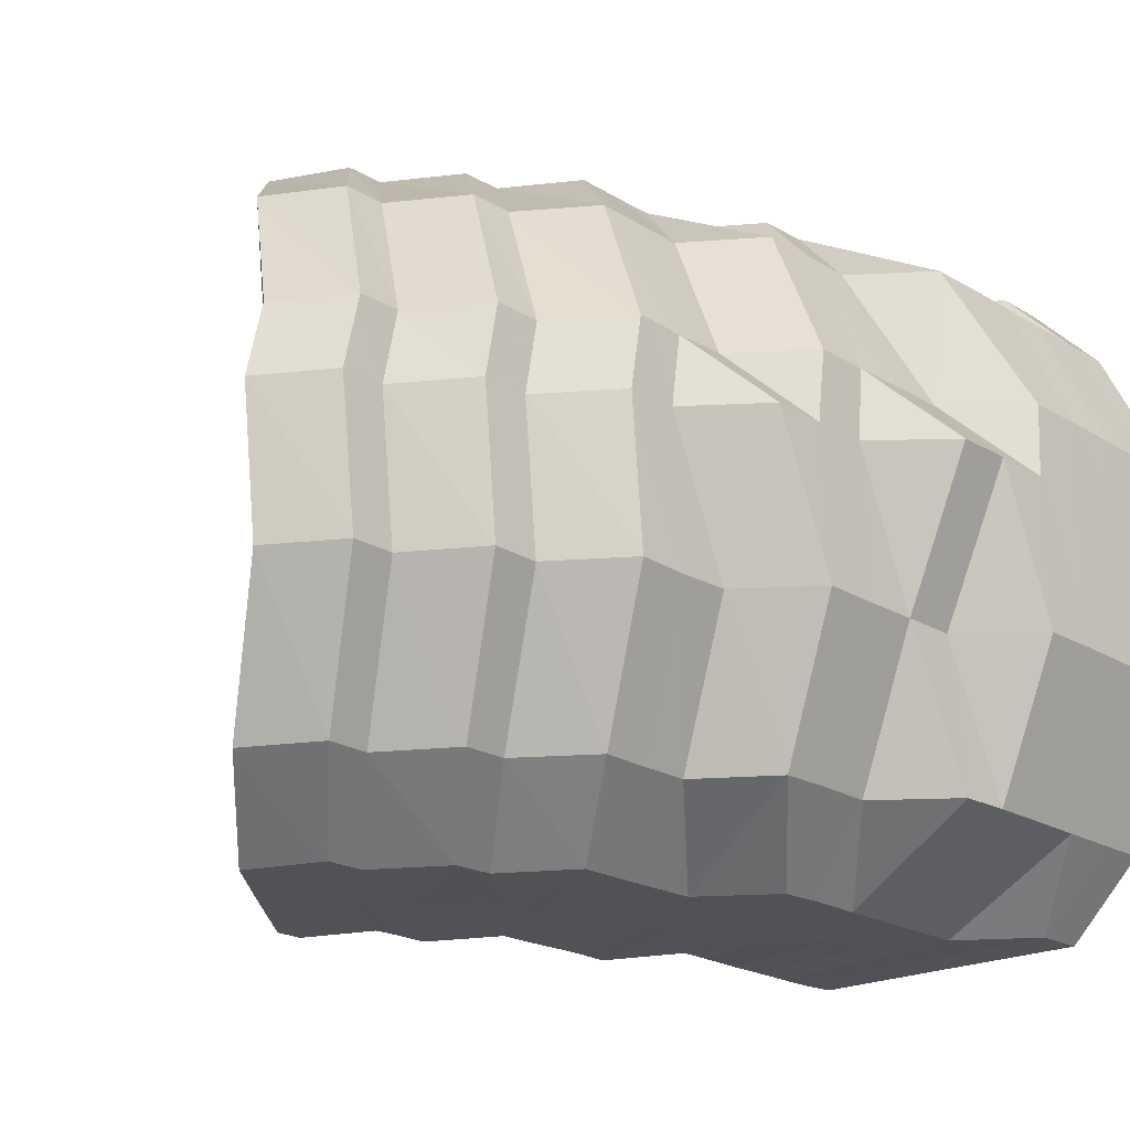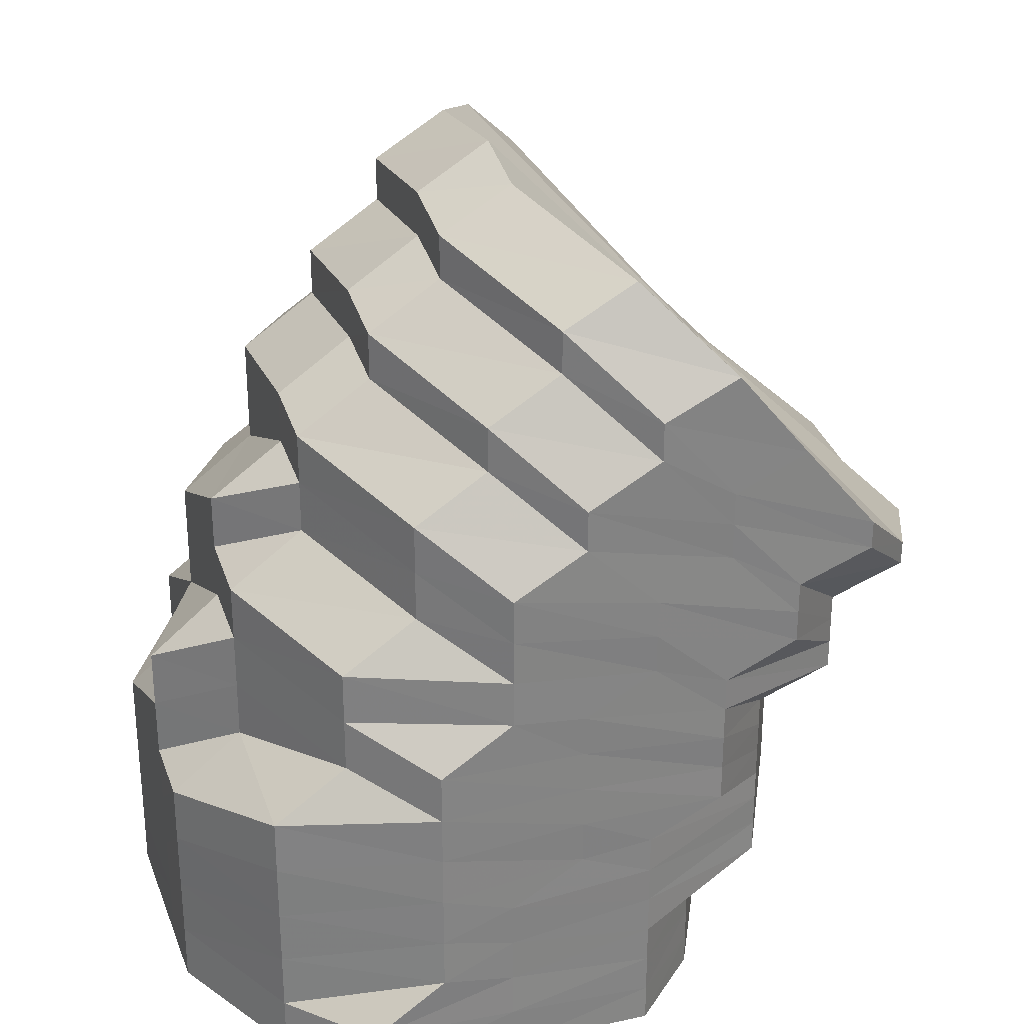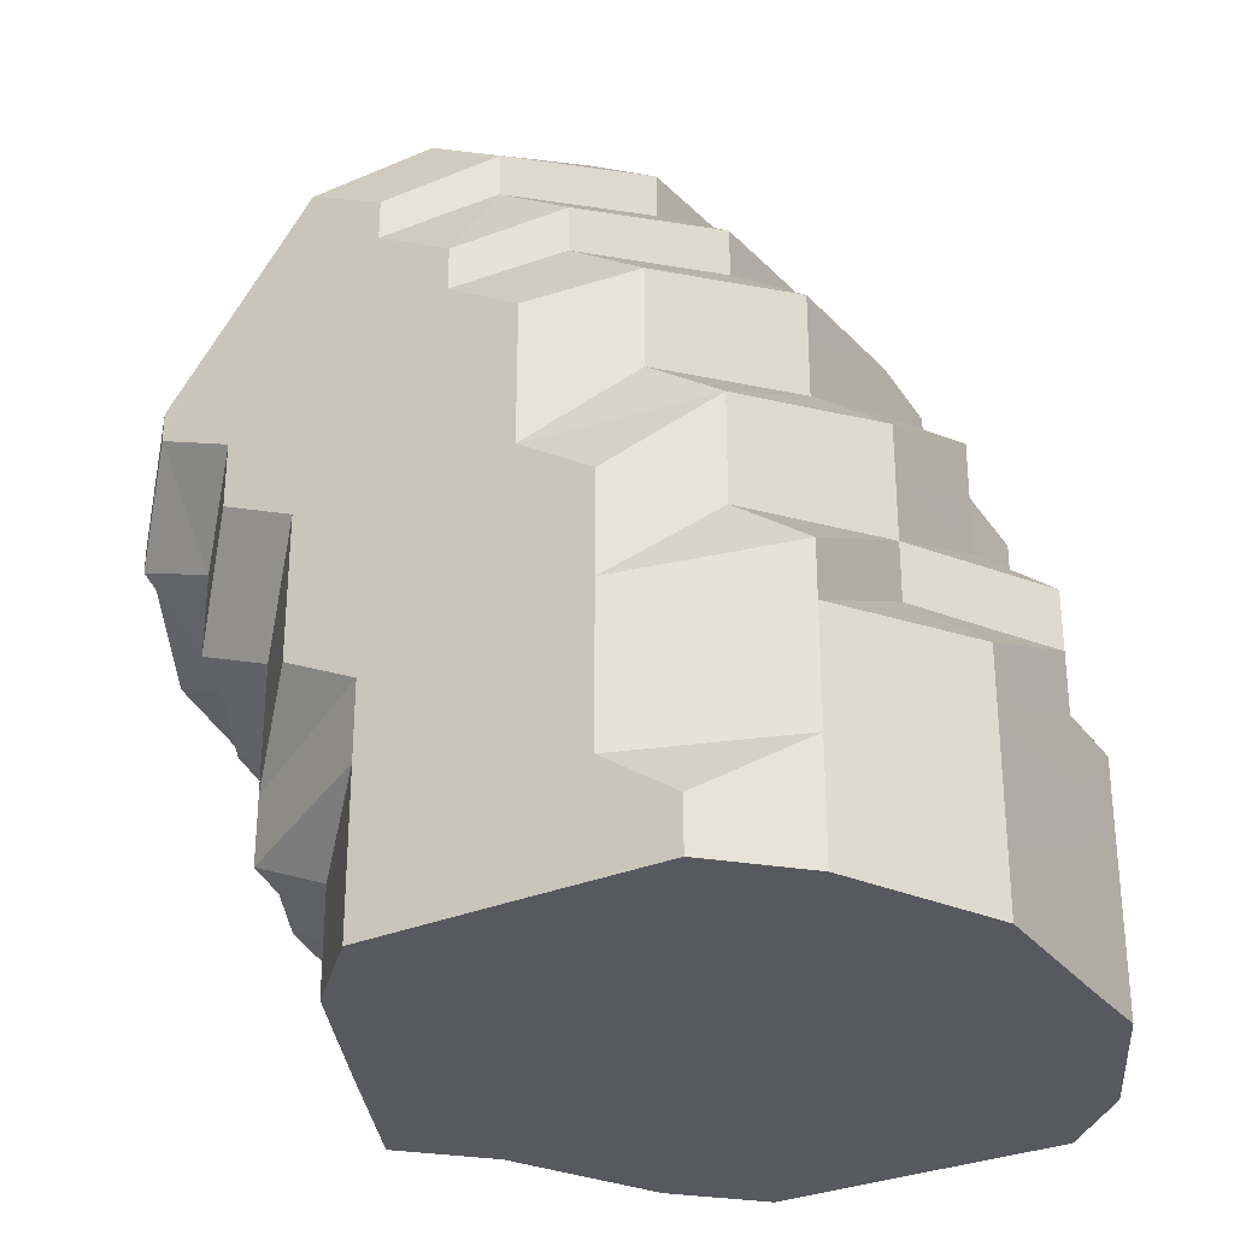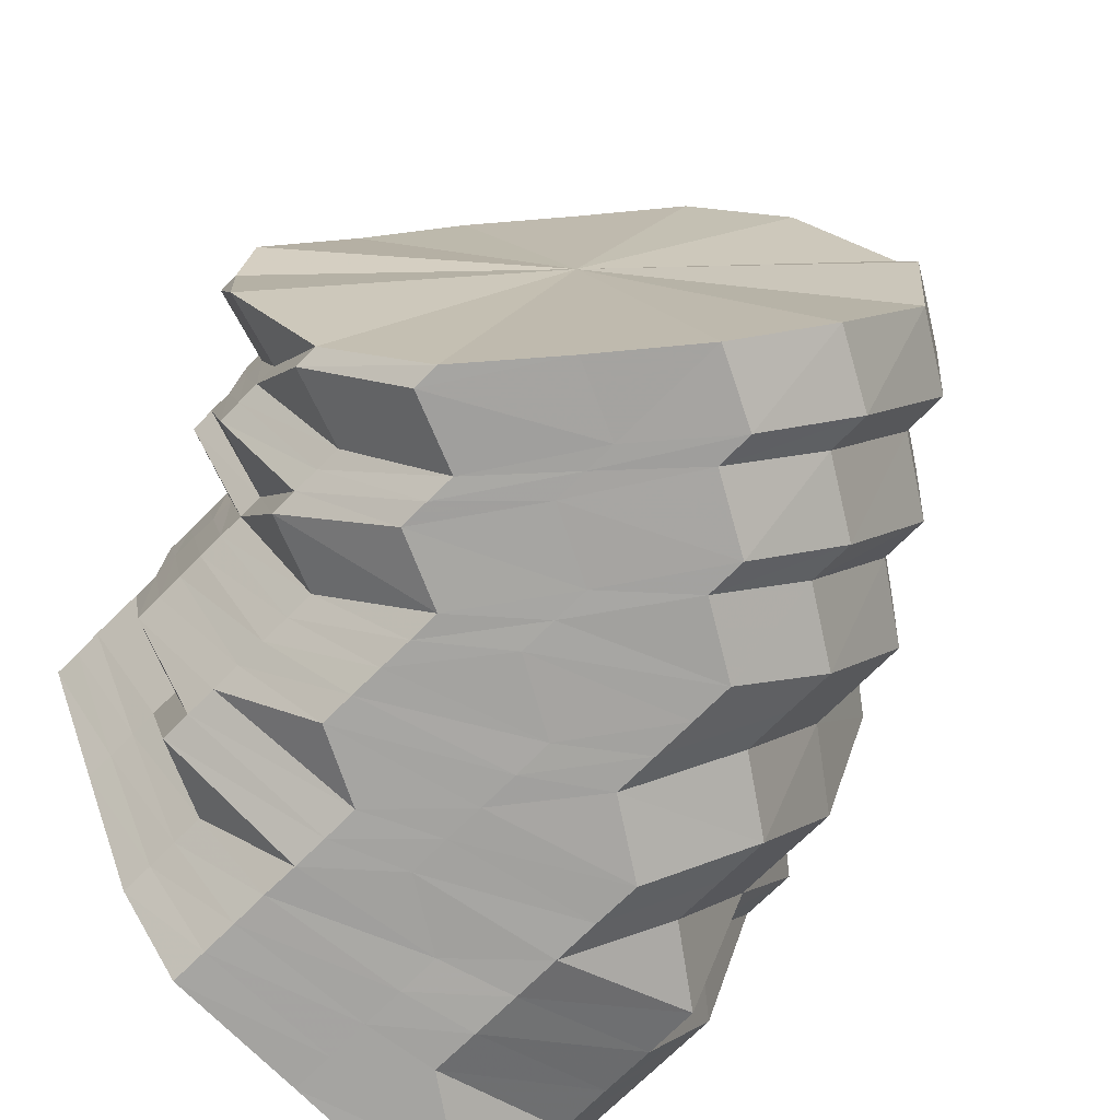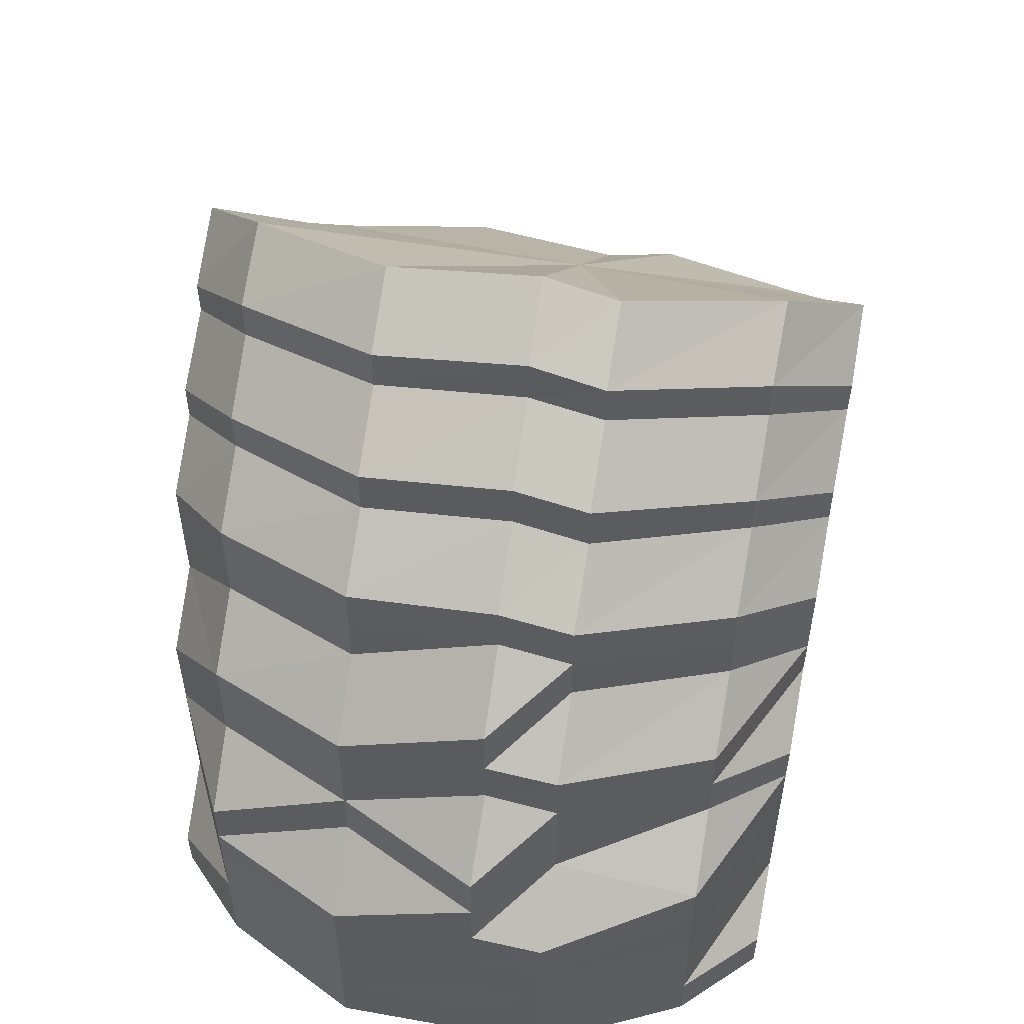
<metadata>
{"format":"obj","ext":"obj","renderer":"f3d","projection":"perspective","resolution":1024,"background":"white","views":[{"elev":-20.9,"azim":42.5,"up":"+Y"},{"elev":28.6,"azim":161.5,"up":"+Z"},{"elev":-30.3,"azim":31.4,"up":"+Z"},{"elev":-73.3,"azim":-45.2,"up":"+Y"},{"elev":54.7,"azim":101.1,"up":"+Z"}]}
</metadata>
<code>
o 25343
v 2217 1871 14.35
v 2217 1871 14.34
v 2217 1871 14.34
v 2217 1871 14.32
v 2217 1871 14.29
v 2217 1871 14.28
v 2217 1871 14.29
v 2217 1871 14.29
v 2217 1871 14.34
v 2217 1871 14.34
v 2217 1871 14.33
v 2217 1871 14.34
v 2217 1871 14.33
v 2217 1871 14.34
v 2217 1871 14.33
v 2217 1871 14.33
v 2217 1871 14.33
v 2217 1871 14.34
v 2217 1871 14.32
v 2217 1871 14.32
v 2217 1871 14.33
v 2217 1871 14.34
v 2217 1871 14.31
v 2217 1871 14.32
v 2217 1871 14.31
v 2217 1871 14.33
v 2217 1871 14.3
v 2217 1871 14.3
v 2217 1871 14.32
v 2217 1871 14.31
v 2217 1871 14.3
v 2217 1871 14.3
v 2217 1871 14.29
v 2217 1871 14.29
v 2217 1871 14.28
v 2217 1871 14.29
v 2217 1871 14.3
v 2217 1871 14.29
v 2217 1871 14.28
v 2217 1871 14.29
v 2217 1871 14.29
v 2217 1871 14.28
v 2217 1871 14.28
v 2217 1871 14.28
v 2217 1871 14.28
v 2217 1871 14.28
v 2217 1871 14.29
v 2217 1871 14.28
v 2217 1871 14.28
v 2217 1871 14.29
v 2217 1871 14.28
v 2217 1871 14.28
v 2217 1871 14.28
v 2217 1871 14.29
v 2217 1871 14.28
v 2217 1871 14.29
v 2217 1871 14.29
v 2217 1871 14.29
v 2217 1871 14.29
v 2217 1871 14.3
v 2217 1871 14.3
v 2217 1871 14.3
v 2217 1871 14.31
v 2217 1871 14.31
v 2217 1871 14.3
v 2217 1871 14.32
v 2217 1871 14.3
v 2217 1871 14.31
v 2217 1871 14.32
v 2217 1871 14.32
v 2217 1871 14.32
v 2217 1871 14.33
v 2217 1871 14.34
v 2217 1871 14.33
v 2217 1871 14.33
v 2217 1871 14.32
v 2217 1871 14.33
v 2217 1871 14.33
v 2217 1871 14.33
v 2217 1871 14.33
v 2217 1871 14.32
v 2217 1871 14.32
v 2217 1871 14.32
v 2217 1871 14.31
v 2217 1871 14.31
v 2217 1871 14.3
v 2217 1871 14.3
v 2217 1871 14.29
v 2217 1871 14.29
v 2217 1871 14.28
v 2217 1871 14.28
v 2217 1871 14.28
v 2217 1871 14.27
v 2217 1871 14.27
v 2217 1871 14.27
v 2217 1871 14.27
v 2217 1871 14.27
v 2217 1871 14.27
v 2217 1871 14.28
v 2217 1871 14.28
v 2217 1871 14.29
v 2217 1871 14.28
v 2217 1871 14.3
v 2217 1871 14.29
v 2217 1871 14.31
v 2217 1871 14.3
v 2217 1871 14.31
v 2217 1871 14.31
v 2217 1871 14.32
v 2217 1871 14.31
v 2217 1871 14.31
v 2217 1871 14.31
v 2217 1871 14.31
v 2217 1871 14.31
v 2217 1871 14.31
v 2217 1871 14.3
v 2217 1871 14.29
v 2217 1871 14.29
v 2217 1871 14.29
v 2217 1871 14.28
v 2217 1871 14.28
v 2217 1871 14.27
v 2217 1871 14.27
v 2217 1871 14.27
v 2217 1871 14.27
v 2217 1871 14.26
v 2217 1871 14.27
v 2217 1871 14.26
v 2217 1871 14.27
v 2217 1871 14.26
v 2217 1871 14.27
v 2217 1871 14.27
v 2217 1871 14.28
v 2217 1871 14.27
v 2217 1871 14.29
v 2217 1871 14.28
v 2217 1871 14.29
v 2217 1871 14.29
v 2217 1871 14.3
v 2217 1871 14.29
v 2217 1871 14.31
v 2217 1871 14.3
v 2217 1871 14.3
v 2217 1871 14.3
v 2217 1871 14.29
v 2217 1871 14.29
v 2217 1871 14.29
v 2217 1871 14.29
v 2217 1871 14.28
v 2217 1871 14.28
v 2217 1871 14.28
v 2217 1871 14.27
v 2217 1871 14.27
v 2217 1871 14.26
v 2217 1871 14.26
v 2217 1871 14.26
v 2217 1871 14.26
v 2217 1871 14.26
v 2217 1871 14.26
v 2217 1871 14.25
v 2217 1871 14.26
v 2217 1871 14.26
v 2217 1871 14.26
v 2217 1871 14.26
v 2217 1871 14.27
v 2217 1871 14.26
v 2217 1871 14.28
v 2217 1871 14.27
v 2217 1871 14.28
v 2217 1871 14.28
v 2217 1871 14.29
v 2217 1871 14.28
v 2217 1871 14.29
v 2217 1871 14.28
v 2217 1871 14.28
v 2217 1871 14.28
v 2217 1871 14.28
v 2217 1871 14.28
v 2217 1871 14.28
v 2217 1871 14.27
v 2217 1871 14.27
v 2217 1871 14.26
v 2217 1871 14.26
v 2217 1871 14.26
v 2217 1871 14.26
v 2217 1871 14.25
v 2217 1871 14.25
v 2217 1871 14.25
v 2217 1871 14.25
v 2217 1871 14.25
v 2217 1871 14.25
v 2217 1871 14.25
v 2217 1871 14.25
v 2217 1871 14.25
v 2217 1871 14.25
v 2217 1871 14.25
v 2217 1871 14.26
v 2217 1871 14.25
v 2217 1871 14.26
v 2217 1871 14.26
v 2217 1871 14.27
v 2217 1871 14.26
v 2217 1871 14.27
v 2217 1871 14.27
v 2217 1871 14.28
v 2217 1871 14.27
v 2217 1871 14.27
v 2217 1871 14.27
v 2217 1871 14.26
v 2217 1871 14.27
v 2217 1871 14.26
v 2217 1871 14.26
v 2217 1871 14.26
v 2217 1871 14.25
v 2217 1871 14.25
v 2217 1871 14.25
v 2217 1871 14.25
v 2217 1871 14.24
v 2217 1871 14.25
v 2217 1871 14.24
v 2217 1871 14.24
v 2217 1871 14.24
v 2217 1871 14.24
v 2217 1871 14.24
v 2217 1871 14.24
v 2217 1871 14.24
v 2217 1871 14.25
v 2217 1871 14.24
v 2217 1871 14.25
v 2217 1871 14.24
v 2217 1871 14.25
v 2217 1871 14.25
v 2217 1871 14.26
v 2217 1871 14.25
v 2217 1871 14.26
v 2217 1871 14.25
v 2217 1871 14.26
v 2217 1871 14.25
v 2217 1871 14.25
v 2217 1871 14.25
v 2217 1871 14.24
v 2217 1871 14.25
v 2217 1871 14.24
v 2217 1871 14.24
v 2217 1871 14.24
v 2217 1871 14.24
v 2217 1871 14.24
v 2217 1871 14.24
v 2217 1871 14.23
v 2217 1871 14.23
v 2217 1871 14.23
v 2217 1871 14.23
v 2217 1871 14.24
v 2217 1871 14.23
v 2217 1871 14.23
v 2217 1871 14.24
v 2217 1871 14.23
v 2217 1871 14.23
v 2217 1871 14.24
v 2217 1871 14.23
v 2217 1871 14.23
v 2217 1871 14.24
v 2217 1871 14.23
v 2217 1871 14.23
v 2217 1871 14.24
v 2217 1871 14.23
v 2217 1871 14.23
v 2217 1871 14.24
v 2217 1871 14.23
v 2217 1871 14.23
v 2217 1871 14.24
v 2217 1871 14.23
v 2217 1871 14.23
v 2217 1871 14.24
v 2217 1871 14.24
v 2217 1871 14.23
v 2217 1871 14.24
v 2217 1871 14.24
v 2217 1871 14.23
v 2217 1871 14.24
v 2217 1871 14.24
v 2217 1871 14.23
v 2217 1871 14.24
v 2217 1871 14.23
v 2217 1871 14.24
v 2217 1871 14.23
v 2217 1871 14.24
v 2217 1871 14.23
v 2217 1871 14.23
v 2217 1871 14.23
v 2217 1871 14.23
v 2217 1871 14.23
v 2217 1871 14.23
v 2217 1871 14.23
v 2217 1871 14.23
v 2217 1871 14.23
v 2217 1871 14.23
v 2217 1871 14.23
v 2217 1871 14.23
v 2217 1871 14.23
v 2217 1871 14.23
v 2217 1871 14.23
v 2217 1871 14.23
v 2217 1871 14.23
v 2217 1871 14.23
v 2217 1871 14.23
v 2217 1871 14.34
v 2217 1871 14.33
v 2217 1871 14.32
v 2217 1871 14.3
v 2217 1871 14.3
v 2217 1871 14.32
v 2217 1871 14.33
v 2217 1871 14.34
f 1 2 3
f 1 3 4
f 5 6 4
f 7 8 4
f 3 9 4
f 3 10 9
f 2 10 3
f 10 11 9
f 12 2 1
f 2 13 10
f 14 12 1
f 14 1 4
f 12 15 2
f 15 13 2
f 16 12 14
f 17 15 12
f 16 17 12
f 18 16 14
f 18 14 4
f 19 16 18
f 20 17 16
f 19 20 16
f 21 19 22
f 20 23 17
f 24 25 21
f 25 19 26
f 27 28 24
f 28 25 29
f 25 30 19
f 30 20 19
f 28 31 25
f 31 30 25
f 30 32 20
f 32 23 20
f 31 33 30
f 33 32 30
f 34 31 28
f 35 33 31
f 34 35 31
f 36 34 28
f 36 28 37
f 38 36 37
f 38 37 4
f 39 36 38
f 40 39 41
f 42 34 36
f 39 42 36
f 42 43 34
f 43 35 34
f 44 42 39
f 45 43 42
f 44 45 42
f 46 44 39
f 46 39 47
f 48 46 47
f 48 47 4
f 49 46 48
f 50 49 51
f 52 44 46
f 49 52 46
f 52 53 44
f 53 45 44
f 54 52 49
f 55 53 52
f 54 55 52
f 56 54 49
f 56 49 57
f 58 55 54
f 59 56 57
f 59 57 4
f 60 54 56
f 60 58 54
f 61 56 59
f 61 60 56
f 62 61 59
f 62 59 4
f 63 61 62
f 64 60 61
f 63 64 61
f 65 58 60
f 64 65 60
f 66 63 67
f 68 65 64
f 69 64 63
f 69 68 64
f 70 69 63
f 70 63 71
f 72 70 66
f 73 11 72
f 11 70 74
f 75 69 70
f 11 75 70
f 75 76 69
f 76 68 69
f 77 75 11
f 10 77 11
f 13 77 10
f 77 78 75
f 78 76 75
f 13 79 77
f 79 78 77
f 80 79 13
f 15 80 13
f 79 81 78
f 82 80 15
f 17 82 15
f 23 82 17
f 80 83 79
f 83 81 79
f 82 84 80
f 84 83 80
f 23 85 82
f 85 84 82
f 86 85 23
f 32 86 23
f 85 87 84
f 88 86 32
f 33 88 32
f 86 89 85
f 89 87 85
f 88 90 86
f 90 89 86
f 91 88 33
f 35 91 33
f 92 90 88
f 91 92 88
f 93 91 35
f 43 93 35
f 94 92 91
f 93 94 91
f 95 93 43
f 45 95 43
f 96 94 93
f 95 96 93
f 97 95 45
f 53 97 45
f 98 96 95
f 97 98 95
f 99 97 53
f 55 99 53
f 100 98 97
f 99 100 97
f 101 99 55
f 58 101 55
f 102 100 99
f 101 102 99
f 103 101 58
f 65 103 58
f 104 102 101
f 103 104 101
f 105 103 65
f 68 105 65
f 106 104 103
f 105 106 103
f 107 105 68
f 76 107 68
f 108 106 105
f 107 108 105
f 109 107 76
f 78 109 76
f 81 109 78
f 109 110 107
f 110 108 107
f 81 111 109
f 111 110 109
f 112 111 81
f 83 112 81
f 111 113 110
f 114 112 83
f 84 114 83
f 87 114 84
f 112 115 111
f 115 113 111
f 114 116 112
f 116 115 112
f 87 117 114
f 117 116 114
f 118 117 87
f 89 118 87
f 117 119 116
f 120 118 89
f 90 120 89
f 118 121 117
f 121 119 117
f 120 122 118
f 122 121 118
f 123 120 90
f 92 123 90
f 124 122 120
f 123 124 120
f 125 123 92
f 94 125 92
f 126 124 123
f 125 126 123
f 127 125 94
f 96 127 94
f 128 126 125
f 127 128 125
f 129 127 96
f 98 129 96
f 130 128 127
f 129 130 127
f 131 129 98
f 100 131 98
f 132 130 129
f 131 132 129
f 133 131 100
f 102 133 100
f 134 132 131
f 133 134 131
f 135 133 102
f 104 135 102
f 136 134 133
f 135 136 133
f 137 135 104
f 106 137 104
f 138 136 135
f 137 138 135
f 139 137 106
f 108 139 106
f 140 138 137
f 139 140 137
f 141 139 108
f 110 141 108
f 113 141 110
f 141 142 139
f 142 140 139
f 113 143 141
f 143 142 141
f 144 143 113
f 115 144 113
f 143 145 142
f 146 144 115
f 116 146 115
f 119 146 116
f 144 147 143
f 147 145 143
f 146 148 144
f 148 147 144
f 119 149 146
f 149 148 146
f 150 149 119
f 121 150 119
f 149 151 148
f 152 150 121
f 122 152 121
f 150 153 149
f 153 151 149
f 152 154 150
f 154 153 150
f 155 152 122
f 124 155 122
f 156 154 152
f 155 156 152
f 157 155 124
f 126 157 124
f 158 156 155
f 157 158 155
f 159 157 126
f 128 159 126
f 160 158 157
f 159 160 157
f 161 159 128
f 130 161 128
f 162 160 159
f 161 162 159
f 163 161 130
f 132 163 130
f 164 162 161
f 163 164 161
f 165 163 132
f 134 165 132
f 166 164 163
f 165 166 163
f 167 165 134
f 136 167 134
f 168 166 165
f 167 168 165
f 169 167 136
f 138 169 136
f 170 168 167
f 169 170 167
f 171 169 138
f 140 171 138
f 172 170 169
f 171 172 169
f 173 171 140
f 142 173 140
f 145 173 142
f 173 174 171
f 174 172 171
f 145 175 173
f 175 174 173
f 176 175 145
f 147 176 145
f 175 177 174
f 178 176 147
f 148 178 147
f 151 178 148
f 176 179 175
f 179 177 175
f 178 180 176
f 180 179 176
f 151 181 178
f 181 180 178
f 182 181 151
f 153 182 151
f 181 183 180
f 184 182 153
f 154 184 153
f 182 185 181
f 185 183 181
f 184 186 182
f 186 185 182
f 187 184 154
f 156 187 154
f 188 186 184
f 187 188 184
f 189 187 156
f 158 189 156
f 190 188 187
f 189 190 187
f 191 189 158
f 160 191 158
f 192 190 189
f 191 192 189
f 193 191 160
f 162 193 160
f 194 192 191
f 193 194 191
f 195 193 162
f 164 195 162
f 196 194 193
f 195 196 193
f 197 195 164
f 166 197 164
f 198 196 195
f 197 198 195
f 199 197 166
f 168 199 166
f 200 198 197
f 199 200 197
f 201 199 168
f 170 201 168
f 202 200 199
f 201 202 199
f 203 201 170
f 172 203 170
f 204 202 201
f 203 204 201
f 205 203 172
f 174 205 172
f 177 205 174
f 205 206 203
f 206 204 203
f 177 207 205
f 207 206 205
f 208 207 177
f 179 208 177
f 207 209 206
f 210 208 179
f 180 210 179
f 183 210 180
f 208 211 207
f 211 209 207
f 210 212 208
f 212 211 208
f 183 213 210
f 213 212 210
f 214 213 183
f 185 214 183
f 213 215 212
f 216 214 185
f 186 216 185
f 214 217 213
f 217 215 213
f 216 218 214
f 218 217 214
f 219 216 186
f 188 219 186
f 220 218 216
f 219 220 216
f 221 219 188
f 190 221 188
f 222 220 219
f 221 222 219
f 223 221 190
f 192 223 190
f 224 222 221
f 223 224 221
f 225 223 192
f 194 225 192
f 226 224 223
f 225 226 223
f 227 225 194
f 196 227 194
f 228 226 225
f 227 228 225
f 229 227 196
f 198 229 196
f 230 228 227
f 229 230 227
f 231 229 198
f 200 231 198
f 232 230 229
f 231 232 229
f 233 231 200
f 202 233 200
f 234 232 231
f 233 234 231
f 235 233 202
f 204 235 202
f 236 234 233
f 235 236 233
f 237 235 204
f 206 237 204
f 209 237 206
f 237 238 235
f 238 236 235
f 209 239 237
f 239 238 237
f 240 239 209
f 211 240 209
f 239 241 238
f 242 240 211
f 212 242 211
f 215 242 212
f 240 243 239
f 243 241 239
f 242 244 240
f 244 243 240
f 215 245 242
f 245 244 242
f 246 245 215
f 217 246 215
f 245 247 244
f 248 246 217
f 218 248 217
f 246 249 245
f 249 247 245
f 249 250 247
f 251 249 246
f 248 251 246
f 251 252 249
f 253 248 218
f 220 253 218
f 254 251 248
f 253 254 248
f 254 255 251
f 256 253 220
f 222 256 220
f 257 254 253
f 256 257 253
f 257 258 254
f 259 256 222
f 224 259 222
f 260 257 256
f 259 260 256
f 260 261 257
f 262 259 224
f 226 262 224
f 263 260 259
f 262 263 259
f 263 264 260
f 265 262 226
f 228 265 226
f 266 263 262
f 265 266 262
f 266 267 263
f 268 265 228
f 230 268 228
f 269 266 265
f 268 269 265
f 269 270 266
f 271 268 230
f 232 271 230
f 272 269 268
f 271 272 268
f 272 273 269
f 274 271 232
f 234 274 232
f 275 272 271
f 274 275 271
f 275 276 272
f 277 274 234
f 236 277 234
f 278 275 274
f 277 278 274
f 278 279 275
f 280 277 236
f 238 280 236
f 241 280 238
f 280 281 277
f 281 278 277
f 281 282 278
f 283 281 280
f 241 283 280
f 283 284 281
f 285 283 241
f 285 286 283
f 243 285 241
f 287 285 243
f 287 288 285
f 244 287 243
f 247 287 244
f 247 289 287
f 290 291 285
f 291 292 283
f 293 290 287
f 294 293 247
f 290 291 295
f 293 290 295
f 291 292 295
f 294 293 295
f 292 296 281
f 292 296 295
f 297 294 249
f 297 294 295
f 298 297 251
f 298 297 295
f 296 299 278
f 296 299 295
f 300 298 254
f 300 298 295
f 299 301 295
f 299 301 275
f 302 300 295
f 302 300 257
f 301 303 295
f 301 303 272
f 304 302 295
f 304 302 260
f 303 305 295
f 303 305 269
f 306 304 295
f 305 306 295
f 306 304 263
f 305 306 266
f 307 308 4
f 308 309 4
f 309 310 4
f 311 312 4
f 312 313 4
f 313 314 4

</code>
